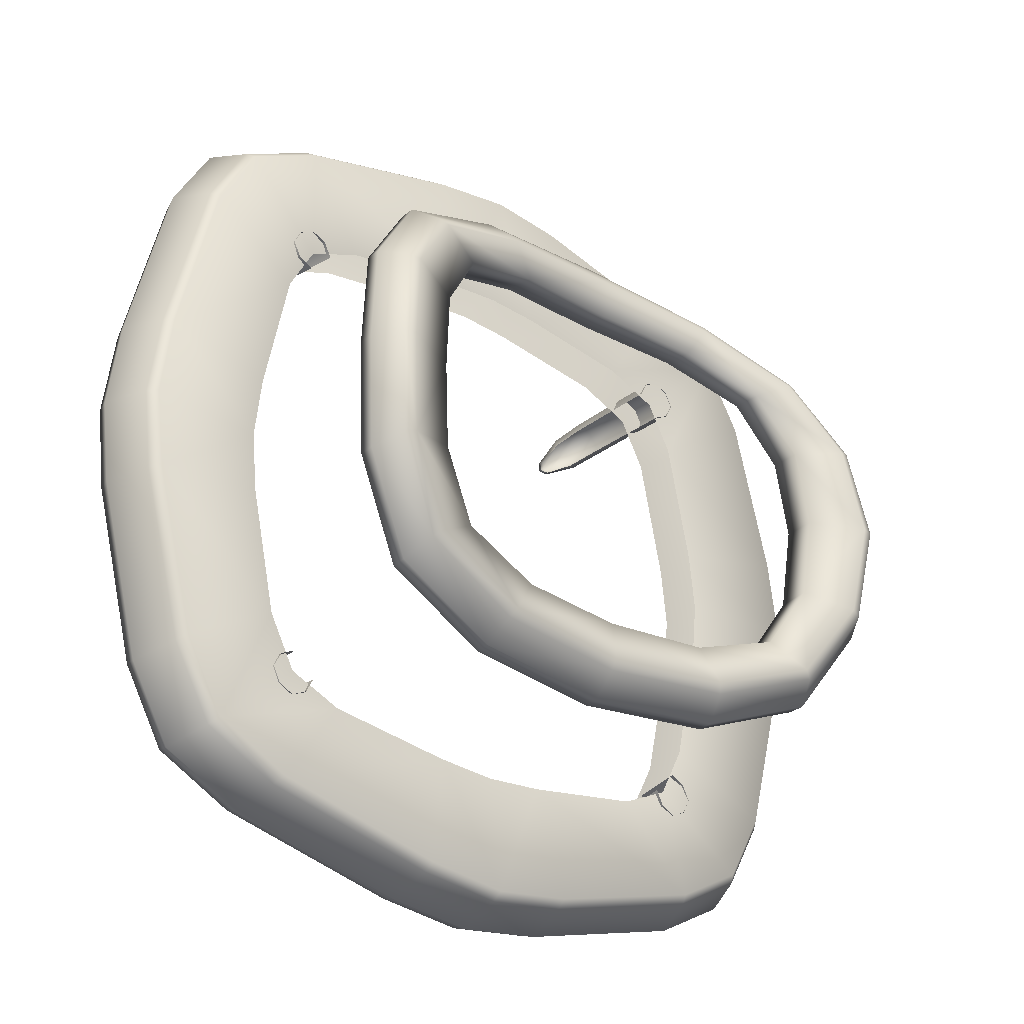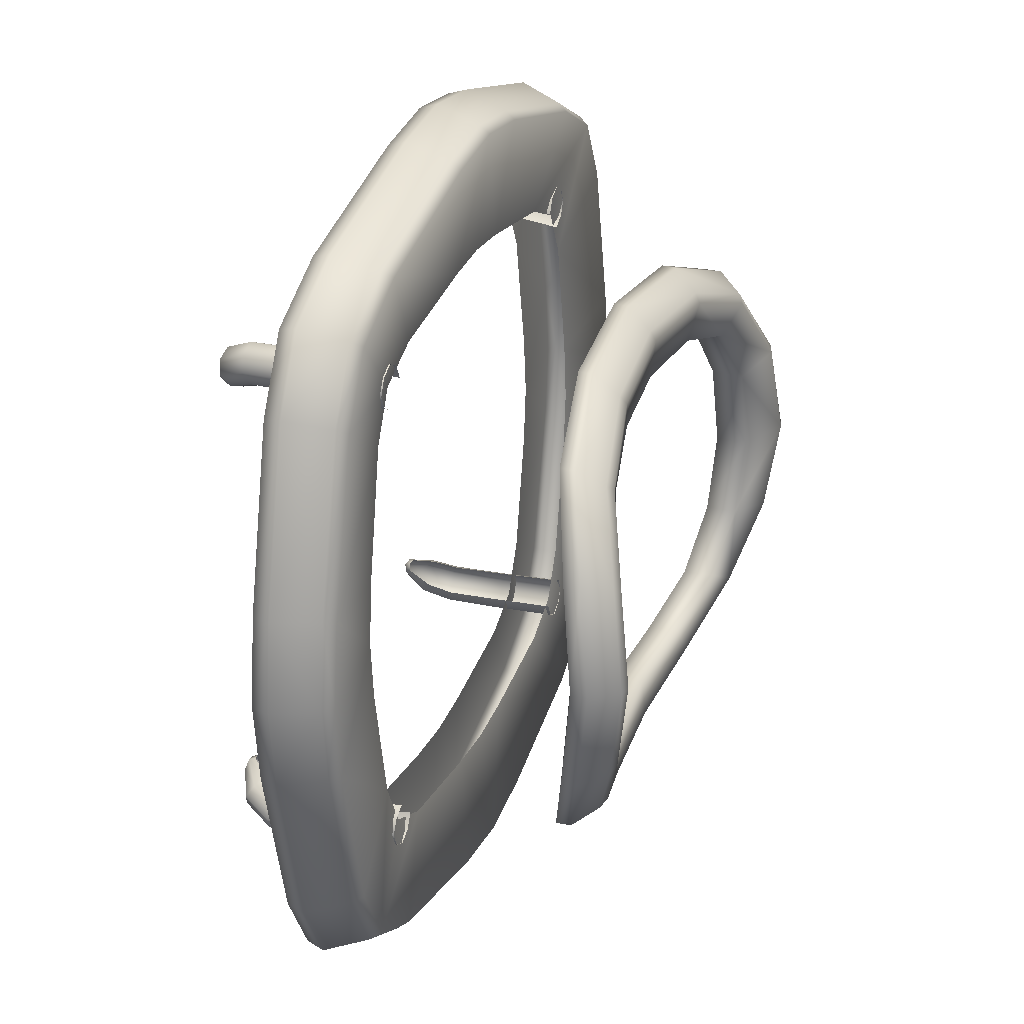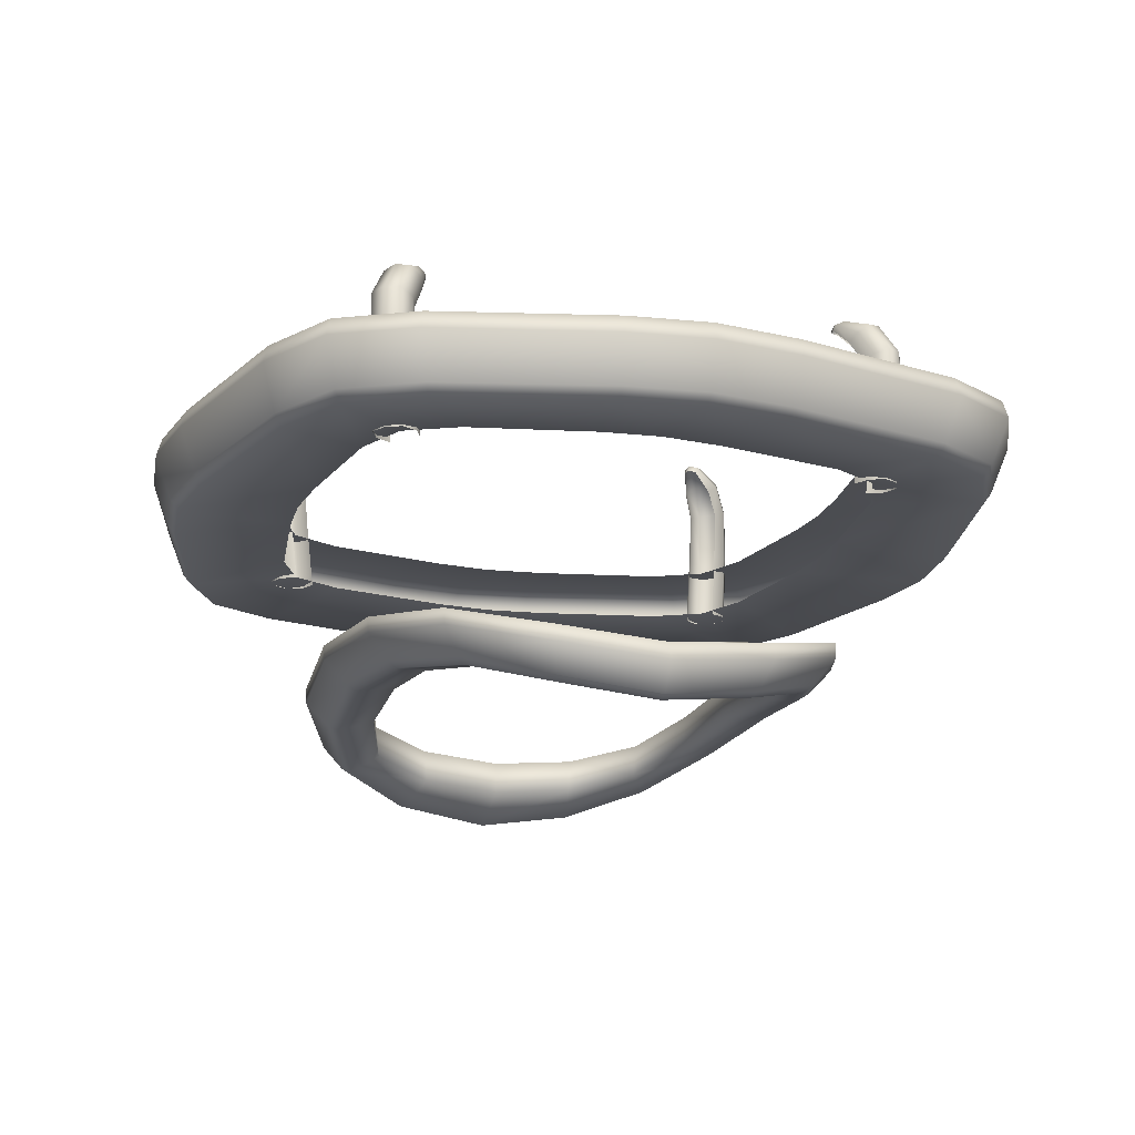
<metadata>
{"format":"obj","ext":"obj","renderer":"f3d","projection":"perspective","resolution":1024,"background":"white","views":[{"elev":-28.5,"azim":-39.8,"up":"+Z"},{"elev":27.3,"azim":-70.9,"up":"+Z"},{"elev":-17.5,"azim":-107.6,"up":"+Y"}]}
</metadata>
<code>
g default
v -1.363 0.04499 -0.05175
v -1.093 0.1586 0.7745
v -1.738 1.608 -0.03691
v -1.395 1.608 1.344
v -2.409 1.675 -0.03657
v -1.894 1.675 1.781
v -1.68 -0.1061 -0.05175
v -1.319 0.09836 0.9043
v -0.000717 1.675 2.28
v -0.00247 1.608 1.605
v 0.01512 0.2933 0.9509
v 0.01512 0.2678 1.173
v 0.01512 0.5204 1.313
v -1.397 0.3664 1.013
v -1.778 0.1811 -0.05175
v -1.378 0.2327 -0.05175
v -1.104 0.3434 0.791
v 0.01512 0.4758 0.9722
v -1.721 1.326 -0.03699
v -1.38 1.326 1.332
v -0.002384 1.326 1.59
v 2.363 1.675 -0.04165
v 1.693 1.608 -0.04079
v 1.844 1.675 1.78
v 1.346 1.608 1.342
v 1.71 -0.1061 -0.05175
v 1.808 0.1811 -0.05175
v 1.349 0.09836 0.9043
v 1.427 0.3664 1.013
v 1.393 0.04499 -0.05175
v 1.123 0.1586 0.7745
v 1.408 0.2327 -0.05175
v 1.135 0.3434 0.791
v 1.676 1.326 -0.04084
v 1.331 1.326 1.33
v -1.9 1.675 -1.833
v -1.398 1.608 -1.398
v 0.009697 1.675 -2.338
v 0.005142 1.608 -1.665
v -1.319 0.09836 -1.008
v -1.397 0.3664 -1.116
v 0.01512 0.2678 -1.276
v 0.01512 0.5204 -1.417
v -1.093 0.1586 -0.878
v 0.01512 0.2933 -1.054
v -1.104 0.3434 -0.8945
v 0.01512 0.4758 -1.076
v -1.383 1.326 -1.387
v 0.005143 1.326 -1.65
v 1.858 1.675 -1.833
v 1.356 1.608 -1.399
v 1.349 0.09836 -1.008
v 1.427 0.3664 -1.116
v 1.123 0.1586 -0.878
v 1.135 0.3434 -0.8945
v 1.341 1.326 -1.387
v -2.544 1.555 -0.0368
v -1.994 1.554 1.875
v 0.000175 1.554 2.419
v 1.943 1.554 1.873
v 2.499 1.555 -0.04213
v 1.959 1.554 -1.926
v 0.01115 1.554 -2.476
v -2 1.554 -1.925
v -1.905 1.307 1.802
v 0.000424 1.306 2.325
v 1.854 1.307 1.8
v 2.393 1.308 -0.04225
v 1.869 1.307 -1.854
v 0.01088 1.306 -2.383
v -1.91 1.307 -1.853
v -2.438 1.308 -0.03712
v 0.01512 0.4316 1.361
v -1.446 0.2704 1.043
v -1.845 0.06836 -0.05175
v -1.446 0.2704 -1.146
v 0.01512 0.4316 -1.464
v 1.476 0.2704 -1.146
v 1.875 0.06836 -0.05175
v 1.476 0.2704 1.043
v -1.317 0.08108 0.4136
v -0.6046 0.2466 0.9269
v -1.698 1.608 0.3298
v -1.083 1.608 1.475
v -2.346 1.675 0.443
v -1.467 1.675 1.99
v -1.61 -0.03503 0.4791
v -0.7269 0.2142 1.118
v -2.514 1.657 -0.03654
v -1.972 1.657 1.85
v 0.01512 0.3005 1.23
v 0.000223 1.247 2.28
v -1.443 0.359 1.047
v -0.7705 0.4717 1.252
v -1.842 0.1609 -0.05175
v -1.704 0.2455 0.5392
v -1.331 0.2678 0.4227
v -0.6112 0.4298 0.9471
v -1.681 1.326 0.3266
v -1.071 1.326 1.462
v 1.654 1.608 0.3169
v 2.304 1.675 0.4261
v 1.023 1.608 1.479
v 1.399 1.675 2
v 1.872 0.1609 -0.05175
v 1.474 0.359 1.047
v 1.734 0.2455 0.5392
v 1.64 -0.03503 0.4791
v 0.8008 0.4717 1.252
v 0.7572 0.2142 1.118
v 1.347 0.08108 0.4136
v 0.6348 0.2466 0.9269
v 1.921 1.657 1.848
v 2.469 1.657 -0.0418
v 1.361 0.2678 0.4227
v 0.6415 0.4298 0.9471
v 1.637 1.326 0.3138
v 1.011 1.326 1.466
v -1.705 1.608 -0.3806
v -2.358 1.675 -0.4867
v -1.09 1.608 -1.535
v -1.477 1.675 -2.049
v -1.443 0.359 -1.15
v -1.704 0.2455 -0.6427
v -1.61 -0.03503 -0.5826
v 0.01512 0.3005 -1.333
v -0.7705 0.4717 -1.356
v -0.7269 0.2142 -1.222
v -1.317 0.08108 -0.517
v -0.6046 0.2466 -1.03
v 0.01046 1.247 -2.338
v -1.977 1.657 -1.901
v -1.331 0.2678 -0.5261
v -0.6112 0.4298 -1.051
v -1.688 1.326 -0.3778
v -1.078 1.326 -1.522
v 2.311 1.675 -0.4902
v 1.659 1.608 -0.3833
v 1.45 1.675 -2.049
v 1.06 1.608 -1.535
v 1.64 -0.03503 -0.5826
v 1.734 0.2455 -0.6427
v 1.474 0.359 -1.15
v 0.7572 0.2142 -1.222
v 0.8008 0.4717 -1.356
v 1.347 0.08108 -0.517
v 0.6348 0.2466 -1.03
v 1.936 1.657 -1.901
v 1.361 0.2678 -0.5261
v 0.6415 0.4298 -1.051
v 1.642 1.326 -0.3804
v 1.048 1.326 -1.522
v -2.477 1.555 0.467
v -0.000392 1.657 2.387
v -1.544 1.554 2.099
v 0.4533 1.554 2.367
v 2.184 1.554 1.457
v 2.442 1.555 -0.5134
v 0.01046 1.657 -2.444
v 1.528 1.554 -2.158
v -0.4944 1.554 -2.415
v -2.238 1.554 -1.496
v -1.866 1.248 1.767
v -1.474 1.306 2.017
v 1.815 1.248 1.765
v 0.4326 1.306 2.275
v 2.345 1.249 -0.04213
v 2.085 1.307 1.4
v 1.83 1.248 -1.819
v 2.337 1.308 -0.4954
v 1.457 1.306 -2.076
v -1.871 1.248 -1.818
v -0.4717 1.306 -2.323
v -2.39 1.249 -0.0371
v -2.14 1.307 -1.44
v -2.372 1.308 0.4475
v -1.555 1.608 -1.097
v -2.124 1.675 -1.425
v -2.489 1.555 -0.5098
v -2.384 1.308 -0.4919
v -1.539 1.326 -1.088
v -1.547 1.608 1.064
v -1.531 1.326 1.054
v -2.127 1.307 1.417
v -2.225 1.554 1.475
v -2.112 1.675 1.402
v -0.341 1.608 1.579
v -0.3373 1.326 1.565
v -0.4621 1.306 2.264
v -0.4844 1.554 2.356
v -0.4609 1.675 2.223
v 0.3131 1.608 1.584
v 0.4295 1.675 2.233
v 1.474 1.554 2.11
v 1.406 1.306 2.028
v 0.3097 1.326 1.569
v 1.504 1.608 1.051
v 2.07 1.675 1.385
v 2.435 1.555 0.4493
v 2.33 1.308 0.4304
v 1.488 1.326 1.042
v 1.508 1.608 -1.099
v 1.492 1.326 -1.09
v 2.093 1.307 -1.443
v 2.191 1.554 -1.499
v 2.077 1.675 -1.429
v 0.3505 1.608 -1.64
v 0.3467 1.326 -1.625
v 0.484 1.306 -2.323
v 0.5072 1.554 -2.415
v 0.4807 1.675 -2.282
v -0.348 1.608 -1.64
v -0.4704 1.675 -2.282
v -1.554 1.554 -2.158
v -1.484 1.306 -2.076
v -0.3442 1.326 -1.625
v 0.01512 0.5171 1.366
v -0.7972 0.3813 1.294
v -1.766 0.1391 0.5546
v -1.766 0.1391 -0.6581
v 0.01512 0.5171 -1.47
v -0.7972 0.3813 -1.398
v 0.8274 0.3813 -1.398
v 1.797 0.1391 -0.6581
v 1.797 0.1391 0.5546
v 0.8274 0.3813 1.294
v -1.368 0.1275 0.9415
v 1.398 0.1275 0.9415
v 1.777 -0.08934 -0.05175
v 1.398 0.1275 -1.045
v -1.368 0.1275 -1.045
v -1.747 -0.08934 -0.05175
v -1.527 1.657 2.071
v -2.447 1.657 0.4607
v 1.457 1.657 2.082
v 2.405 1.657 0.4432
v -1.537 1.657 -2.13
v -2.46 1.657 -0.5033
v 1.51 1.657 -2.13
v 2.413 1.657 -0.5069
v -1.444 1.248 1.978
v 1.377 1.248 1.989
v 2.283 1.249 0.4216
v 2.29 1.249 -0.4866
v 1.427 1.248 -2.037
v -1.453 1.248 -2.037
v -2.337 1.249 -0.4832
v -2.325 1.249 0.4383
v -2.213 1.657 -1.477
v -2.096 1.248 -1.413
v -2.084 1.248 1.389
v -2.2 1.657 1.455
v -0.4528 1.247 2.22
v -0.4794 1.657 2.324
v 0.4476 1.657 2.335
v 0.4235 1.247 2.231
v 2.158 1.657 1.437
v 2.042 1.248 1.373
v 2.05 1.248 -1.416
v 2.166 1.657 -1.48
v 0.4738 1.247 -2.279
v 0.5009 1.657 -2.383
v -0.4893 1.657 -2.383
v -0.4622 1.247 -2.279
v -0.796 0.4677 1.299
v -1.764 0.2303 0.557
v -1.764 0.2303 -0.6605
v -0.796 0.4677 -1.403
v 0.8262 0.4677 -1.403
v 1.794 0.2303 -0.6605
v 1.794 0.2303 0.557
v 0.8262 0.4677 1.299
v -0.7536 0.2465 1.17
v 0.7838 0.2465 1.17
v 1.702 -0.0134 0.4986
v 1.702 -0.0134 -0.6021
v 0.7838 0.2465 -1.273
v -0.7536 0.2465 -1.273
v -1.672 -0.0134 -0.6021
v -1.672 -0.0134 0.4986
v 1.253 2.266 1.2
v 1.2 2.266 1.253
v 1.251 2.312 1.304
v 1.304 2.312 1.25
v 1.455 2.243 1.338
v 1.34 2.243 1.454
v 1.248 2.154 1.363
v 1.363 2.154 1.246
v 1.372 1.302 1.241
v 1.242 1.302 1.372
v 1.539 1.723 1.409
v 1.411 1.723 1.537
v 1.373 1.302 1.502
v 1.503 1.302 1.371
v 1.41 1.723 1.281
v 1.283 1.723 1.41
v 1.428 2.017 1.301
v 1.303 2.017 1.427
v 1.206 2.273 1.206
v 1.412 2.073 1.535
v 1.207 2.299 1.27
v 1.537 2.073 1.409
v 1.271 2.325 1.27
v 1.269 2.299 1.207
v 1.413 2.258 1.411
v 1.274 2.198 1.428
v 1.428 2.198 1.273
v 1.221 2.312 1.221
v 1.496 1.723 1.494
v 1.326 1.723 1.495
v 1.496 1.723 1.323
v 1.46 1.302 1.458
v 1.459 1.302 1.284
v 1.286 1.302 1.459
v 1.337 2.045 1.502
v 1.493 2.083 1.49
v 1.503 2.045 1.334
v -1.27 2.266 -1.236
v -1.217 2.266 -1.291
v -1.269 2.312 -1.341
v -1.322 2.312 -1.286
v -1.474 2.243 -1.371
v -1.36 2.243 -1.489
v -1.267 2.154 -1.4
v -1.38 2.154 -1.281
v -1.389 1.302 -1.276
v -1.261 1.302 -1.409
v -1.559 1.723 -1.44
v -1.433 1.723 -1.571
v -1.394 1.302 -1.536
v -1.522 1.302 -1.403
v -1.428 1.723 -1.315
v -1.303 1.723 -1.446
v -1.446 2.017 -1.335
v -1.323 2.017 -1.463
v -1.223 2.273 -1.244
v -1.434 2.073 -1.569
v -1.225 2.299 -1.307
v -1.557 2.073 -1.441
v -1.288 2.325 -1.307
v -1.286 2.299 -1.243
v -1.433 2.258 -1.445
v -1.295 2.198 -1.464
v -1.446 2.198 -1.306
v -1.238 2.312 -1.258
v -1.518 1.723 -1.527
v -1.347 1.723 -1.53
v -1.514 1.723 -1.356
v -1.481 1.302 -1.491
v -1.477 1.302 -1.317
v -1.307 1.302 -1.495
v -1.358 2.045 -1.538
v -1.514 2.083 -1.523
v -1.522 2.045 -1.367
v 1.23 2.266 -1.28
v 1.284 2.266 -1.227
v 1.334 2.312 -1.278
v 1.281 2.312 -1.331
v 1.368 2.243 -1.482
v 1.484 2.243 -1.367
v 1.393 2.154 -1.275
v 1.277 2.154 -1.39
v 1.271 1.302 -1.399
v 1.402 1.302 -1.269
v 1.439 1.723 -1.566
v 1.567 1.723 -1.438
v 1.532 1.302 -1.4
v 1.401 1.302 -1.53
v 1.311 1.723 -1.437
v 1.44 1.723 -1.31
v 1.331 2.017 -1.455
v 1.458 2.017 -1.33
v 1.236 2.273 -1.233
v 1.566 2.073 -1.439
v 1.3 2.299 -1.234
v 1.439 2.073 -1.564
v 1.301 2.325 -1.298
v 1.237 2.299 -1.296
v 1.441 2.258 -1.44
v 1.458 2.198 -1.301
v 1.303 2.198 -1.455
v 1.251 2.312 -1.248
v 1.524 1.723 -1.523
v 1.525 1.723 -1.353
v 1.354 1.723 -1.523
v 1.488 1.302 -1.487
v 1.314 1.302 -1.486
v 1.489 1.302 -1.313
v 1.533 2.045 -1.364
v 1.52 2.083 -1.52
v 1.364 2.045 -1.53
v -1.228 2.266 1.222
v -1.281 2.266 1.168
v -1.332 2.312 1.22
v -1.279 2.312 1.273
v -1.366 2.243 1.424
v -1.482 2.243 1.308
v -1.391 2.154 1.216
v -1.275 2.154 1.332
v -1.269 1.302 1.341
v -1.4 1.302 1.211
v -1.437 1.723 1.507
v -1.565 1.723 1.38
v -1.53 1.302 1.341
v -1.399 1.302 1.471
v -1.309 1.723 1.379
v -1.438 1.723 1.251
v -1.33 2.017 1.397
v -1.456 2.017 1.271
v -1.234 2.273 1.175
v -1.564 2.073 1.38
v -1.298 2.299 1.176
v -1.438 2.073 1.505
v -1.299 2.325 1.239
v -1.235 2.299 1.238
v -1.439 2.258 1.381
v -1.456 2.198 1.243
v -1.301 2.198 1.397
v -1.249 2.312 1.189
v -1.522 1.723 1.465
v -1.523 1.723 1.294
v -1.352 1.723 1.464
v -1.486 1.302 1.428
v -1.312 1.302 1.428
v -1.487 1.302 1.254
v -1.531 2.045 1.305
v -1.519 2.083 1.461
v -1.363 2.045 1.472
g zalesRing_frame:polySurface63
f 182 83 85 186
f 5 85 83 3
f 187 84 86 191
f 6 86 84 4
f 74 219 280 227
f 232 280 219 75
f 73 218 273 91
f 74 227 273 218
f 8 87 81 2
f 1 81 87 7
f 12 88 82 11
f 8 2 82 88
f 86 233 254 191
f 86 6 90 233
f 90 58 155 233
f 233 155 190 254
f 234 153 185 252
f 85 234 252 186
f 85 5 89 234
f 89 57 153 234
f 16 97 81 1
f 2 81 97 17
f 2 17 98 82
f 11 82 98 18
f 14 94 98 17
f 18 98 94 13
f 15 96 97 16
f 14 17 97 96
f 20 100 241 163
f 241 100 188 253
f 19 99 248 174
f 248 99 183 251
f 23 101 102 22
f 102 101 197 198
f 25 103 104 24
f 104 103 192 193
f 79 225 275 229
f 228 275 225 80
f 228 80 226 274
f 73 91 274 226
f 26 108 111 30
f 31 111 108 28
f 31 28 110 112
f 12 11 112 110
f 194 60 113 235
f 113 24 104 235
f 235 104 193 255
f 194 235 255 156
f 114 22 102 236
f 236 102 198 257
f 199 236 257 157
f 199 61 114 236
f 33 115 111 31
f 30 111 115 32
f 11 18 116 112
f 33 31 112 116
f 18 13 109 116
f 33 116 109 29
f 33 29 107 115
f 32 115 107 27
f 196 118 242 256
f 201 117 243 258
f 5 3 119 120
f 120 119 177 178
f 37 121 122 36
f 122 121 212 213
f 232 75 220 279
f 231 279 220 76
f 231 76 222 278
f 126 278 222 77
f 1 7 125 129
f 44 129 125 40
f 44 40 128 130
f 45 130 128 42
f 214 64 132 237
f 132 36 122 237
f 237 122 213 263
f 214 237 263 161
f 179 57 89 238
f 89 5 120 238
f 238 120 178 249
f 179 238 249 162
f 46 133 129 44
f 16 1 129 133
f 47 134 130 45
f 46 44 130 134
f 43 127 134 47
f 46 134 127 41
f 46 41 124 133
f 15 16 133 124
f 216 136 246 264
f 181 135 247 250
f 202 138 137 206
f 23 22 137 138
f 207 140 139 211
f 50 139 140 51
f 78 224 276 230
f 79 229 276 224
f 126 77 223 277
f 78 230 277 223
f 52 141 146 54
f 26 30 146 141
f 45 42 144 147
f 52 54 147 144
f 139 239 262 211
f 139 50 148 239
f 148 62 160 239
f 239 160 210 262
f 240 158 205 260
f 137 240 260 206
f 137 22 114 240
f 114 61 158 240
f 30 32 149 146
f 54 146 149 55
f 54 55 150 147
f 47 45 147 150
f 53 145 150 55
f 43 47 150 145
f 32 27 142 149
f 53 55 149 142
f 56 152 245 169
f 245 152 208 261
f 167 34 151 244
f 244 151 203 259
f 153 176 184 185
f 72 176 153 57
f 155 164 189 190
f 65 164 155 58
f 60 194 195 67
f 195 194 156 166
f 61 199 200 68
f 200 199 157 168
f 158 170 204 205
f 61 68 170 158
f 160 171 209 210
f 69 171 160 62
f 64 214 215 71
f 215 214 161 173
f 72 57 179 180
f 180 179 162 175
f 164 241 253 189
f 164 65 163 241
f 165 242 118 35
f 165 67 195 242
f 242 195 166 256
f 167 68 200 243
f 243 200 168 258
f 167 243 117 34
f 170 244 259 204
f 170 68 167 244
f 171 245 261 209
f 171 69 169 245
f 172 246 136 48
f 172 71 215 246
f 246 215 173 264
f 174 72 180 247
f 247 180 175 250
f 19 174 247 135
f 176 248 251 184
f 176 72 174 248
f 37 36 178 177
f 178 36 132 249
f 132 64 162 249
f 64 71 175 162
f 175 71 172 250
f 172 48 181 250
f 20 163 251 183
f 163 65 184 251
f 65 58 185 184
f 185 58 90 252
f 90 6 186 252
f 6 4 182 186
f 92 253 188 21
f 92 66 189 253
f 59 190 189 66
f 154 9 191 254
f 190 59 154 254
f 10 187 191 9
f 10 9 193 192
f 193 9 154 255
f 154 59 156 255
f 59 66 166 156
f 166 66 92 256
f 92 21 196 256
f 25 24 198 197
f 198 24 113 257
f 113 60 157 257
f 60 67 168 157
f 168 67 165 258
f 165 35 201 258
f 56 169 259 203
f 169 69 204 259
f 69 62 205 204
f 205 62 148 260
f 148 50 206 260
f 50 51 202 206
f 131 261 208 49
f 131 70 209 261
f 63 210 209 70
f 159 38 211 262
f 210 63 159 262
f 39 207 211 38
f 39 38 213 212
f 213 38 159 263
f 159 63 161 263
f 63 70 173 161
f 173 70 131 264
f 131 49 216 264
f 217 13 94 265
f 94 14 93 265
f 93 74 218 265
f 218 73 217 265
f 219 74 93 266
f 93 14 96 266
f 96 15 95 266
f 95 75 219 266
f 220 75 95 267
f 95 15 124 267
f 124 41 123 267
f 123 76 220 267
f 222 76 123 268
f 123 41 127 268
f 127 43 221 268
f 221 77 222 268
f 223 77 221 269
f 221 43 145 269
f 145 53 143 269
f 143 78 223 269
f 224 78 143 270
f 143 53 142 270
f 142 27 105 270
f 105 79 224 270
f 225 79 105 271
f 105 27 107 271
f 107 29 106 271
f 106 80 225 271
f 226 80 106 272
f 106 29 109 272
f 109 13 217 272
f 217 73 226 272
f 227 8 88 273
f 88 12 91 273
f 110 28 228 274
f 91 12 110 274
f 108 26 229 275
f 228 28 108 275
f 229 26 141 276
f 141 52 230 276
f 230 52 144 277
f 144 42 126 277
f 128 40 231 278
f 126 42 128 278
f 125 7 232 279
f 231 40 125 279
f 232 7 87 280
f 87 8 227 280
f 299 282 301 308
f 301 283 303 308
f 303 284 304 308
f 304 281 299 308
f 292 309 316 300
f 309 292 293 312
f 291 309 312 294
f 309 291 302 316
f 293 292 310 314
f 310 296 290 314
f 295 311 313 289
f 311 295 297 317
f 291 311 317 302
f 311 291 294 313
f 292 300 315 310
f 300 286 306 315
f 306 287 298 315
f 310 315 298 296
f 302 285 305 316
f 305 286 300 316
f 297 288 307 317
f 307 285 302 317
f 284 303 305 285
f 286 305 303 283
f 286 283 301 306
f 287 306 301 282
f 288 281 304 307
f 284 285 307 304
f 336 319 338 345
f 338 320 340 345
f 340 321 341 345
f 341 318 336 345
f 329 346 353 337
f 346 329 330 349
f 328 346 349 331
f 346 328 339 353
f 330 329 347 351
f 347 333 327 351
f 332 348 350 326
f 348 332 334 354
f 328 348 354 339
f 348 328 331 350
f 329 337 352 347
f 337 323 343 352
f 343 324 335 352
f 347 352 335 333
f 339 322 342 353
f 342 323 337 353
f 334 325 344 354
f 344 322 339 354
f 321 340 342 322
f 323 342 340 320
f 323 320 338 343
f 324 343 338 319
f 325 318 341 344
f 321 322 344 341
f 373 356 375 382
f 375 357 377 382
f 377 358 378 382
f 378 355 373 382
f 366 383 390 374
f 383 366 367 386
f 365 383 386 368
f 383 365 376 390
f 367 366 384 388
f 384 370 364 388
f 369 385 387 363
f 385 369 371 391
f 365 385 391 376
f 385 365 368 387
f 366 374 389 384
f 374 360 380 389
f 380 361 372 389
f 384 389 372 370
f 376 359 379 390
f 379 360 374 390
f 371 362 381 391
f 381 359 376 391
f 358 377 379 359
f 360 379 377 357
f 360 357 375 380
f 361 380 375 356
f 362 355 378 381
f 358 359 381 378
f 410 393 412 419
f 412 394 414 419
f 414 395 415 419
f 415 392 410 419
f 403 420 427 411
f 420 403 404 423
f 402 420 423 405
f 420 402 413 427
f 404 403 421 425
f 421 407 401 425
f 406 422 424 400
f 422 406 408 428
f 402 422 428 413
f 422 402 405 424
f 403 411 426 421
f 411 397 417 426
f 417 398 409 426
f 421 426 409 407
f 413 396 416 427
f 416 397 411 427
f 408 399 418 428
f 418 396 413 428
f 395 414 416 396
f 397 416 414 394
f 397 394 412 417
f 398 417 412 393
f 399 392 415 418
f 395 396 418 415

</code>
